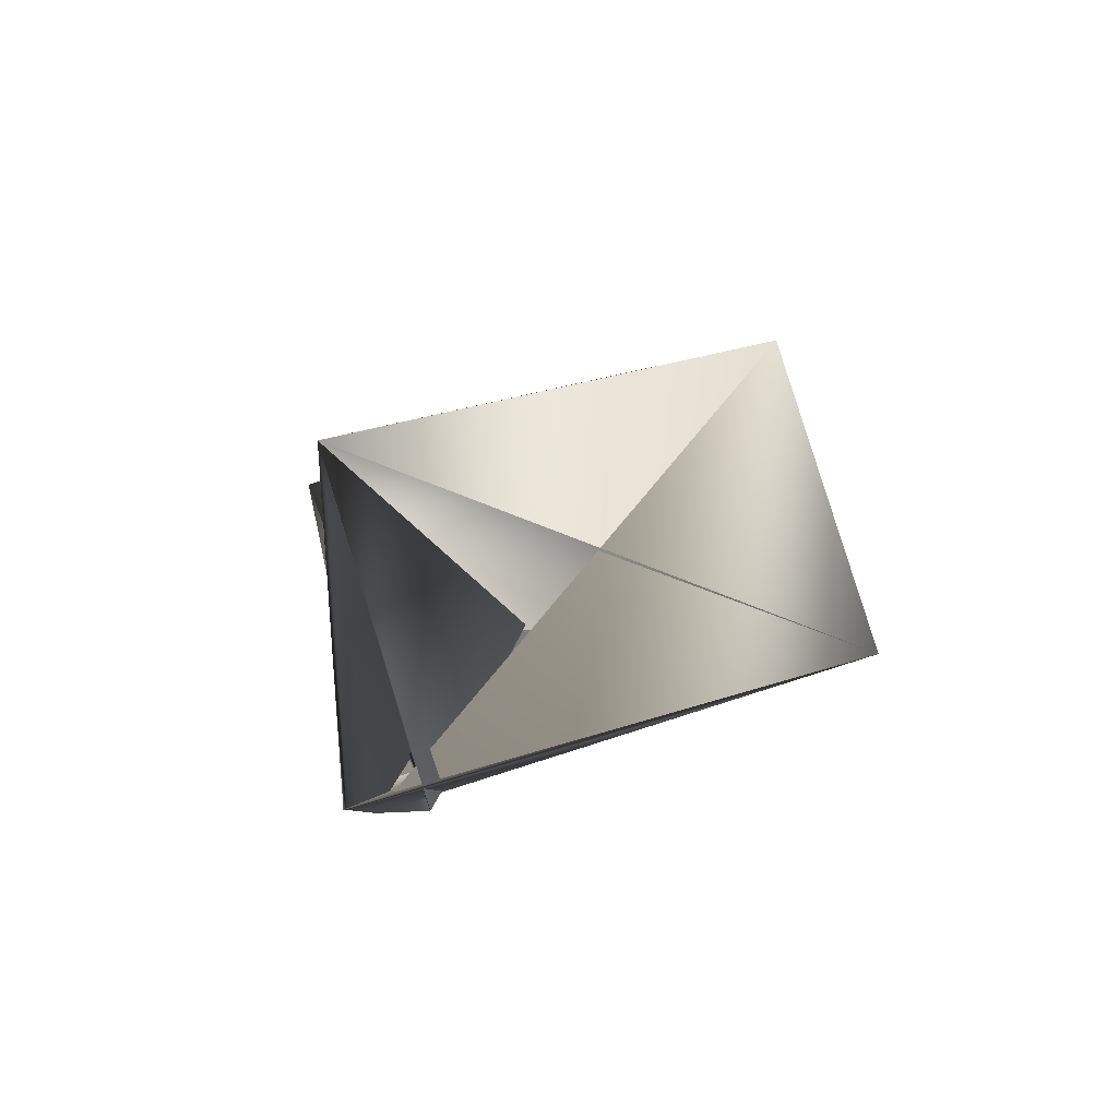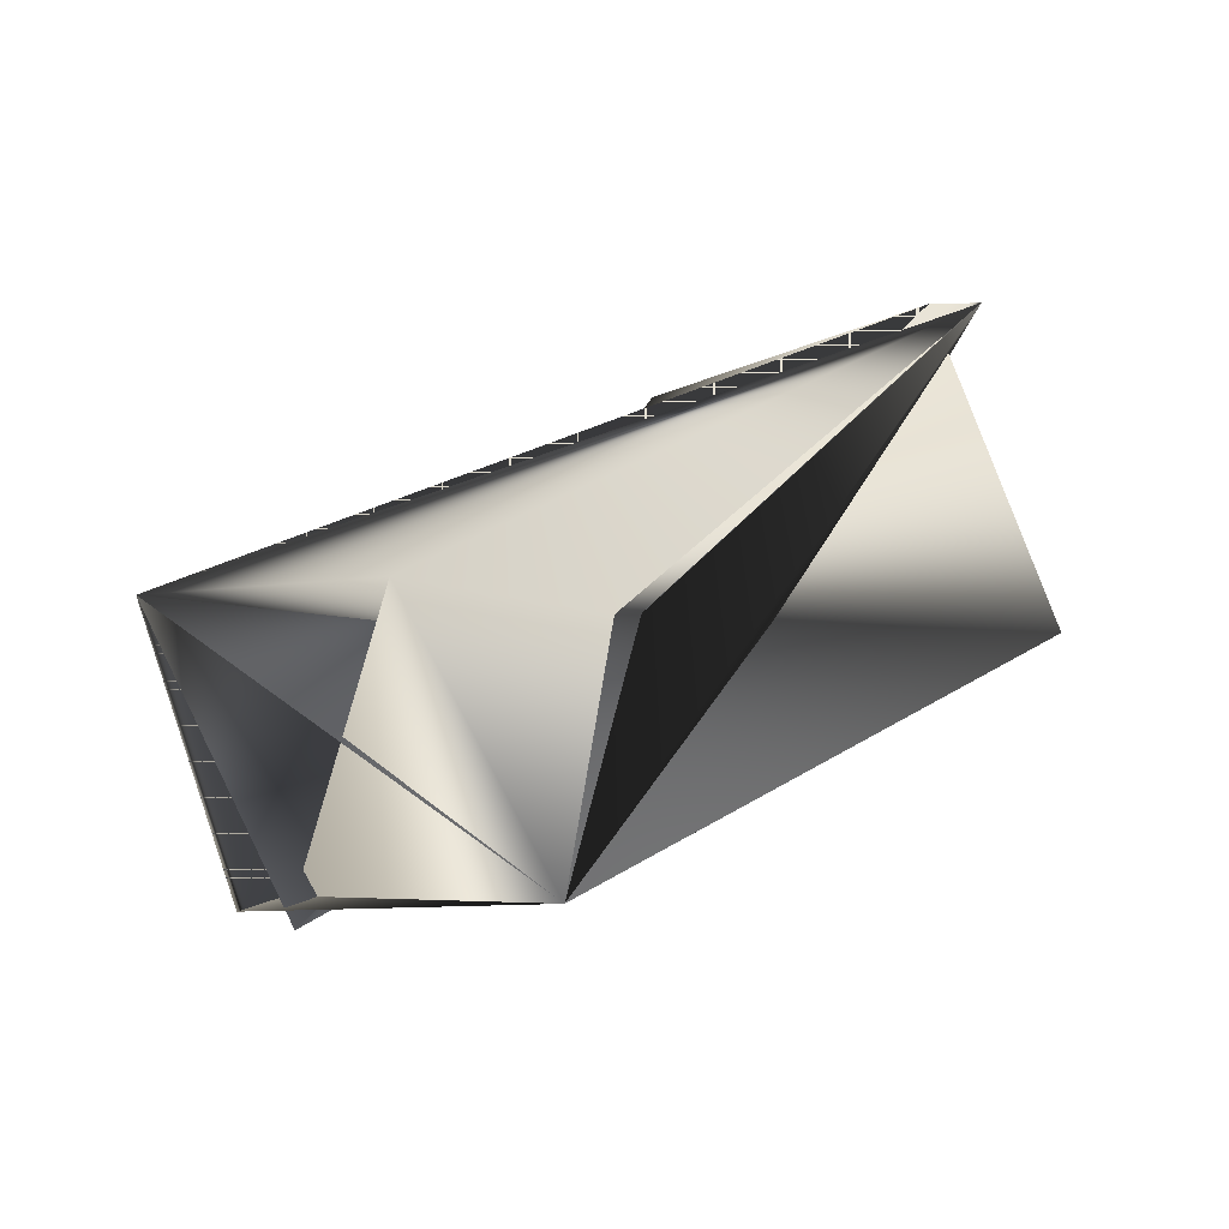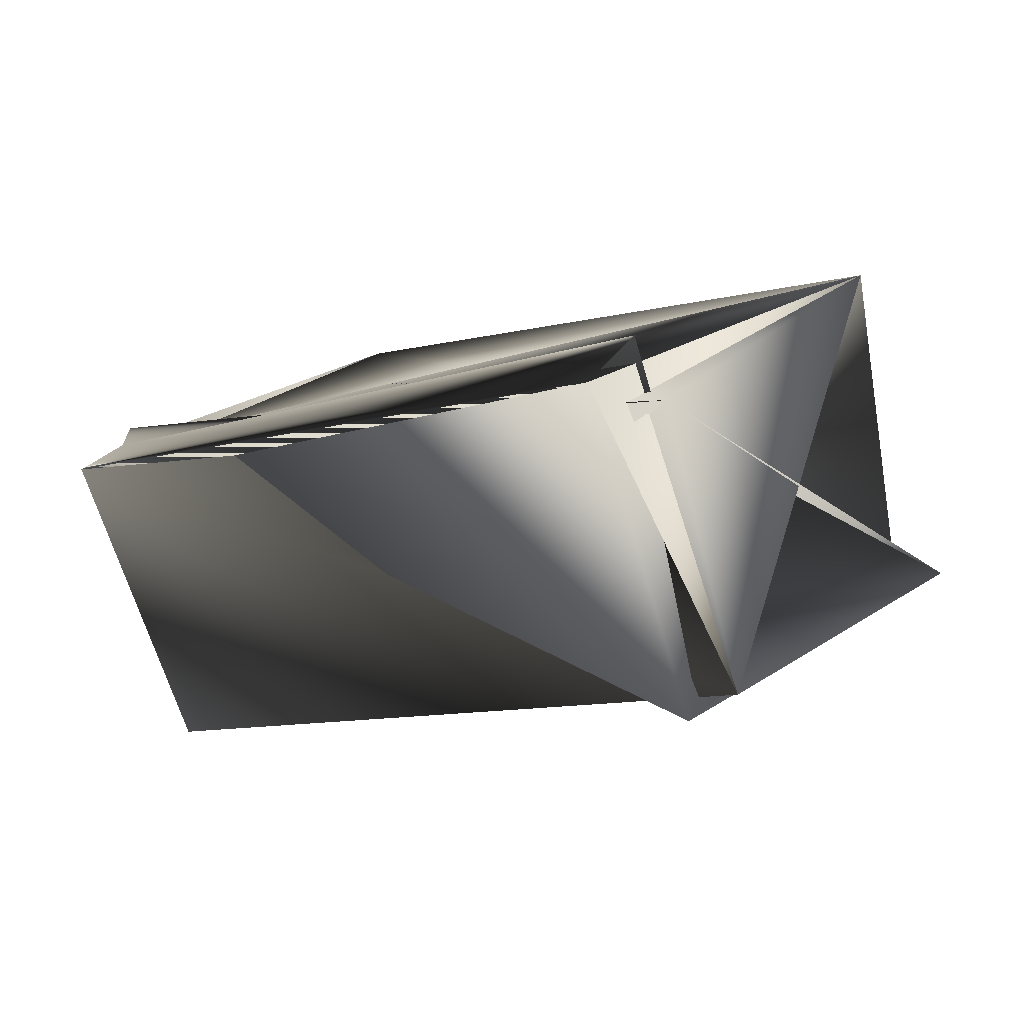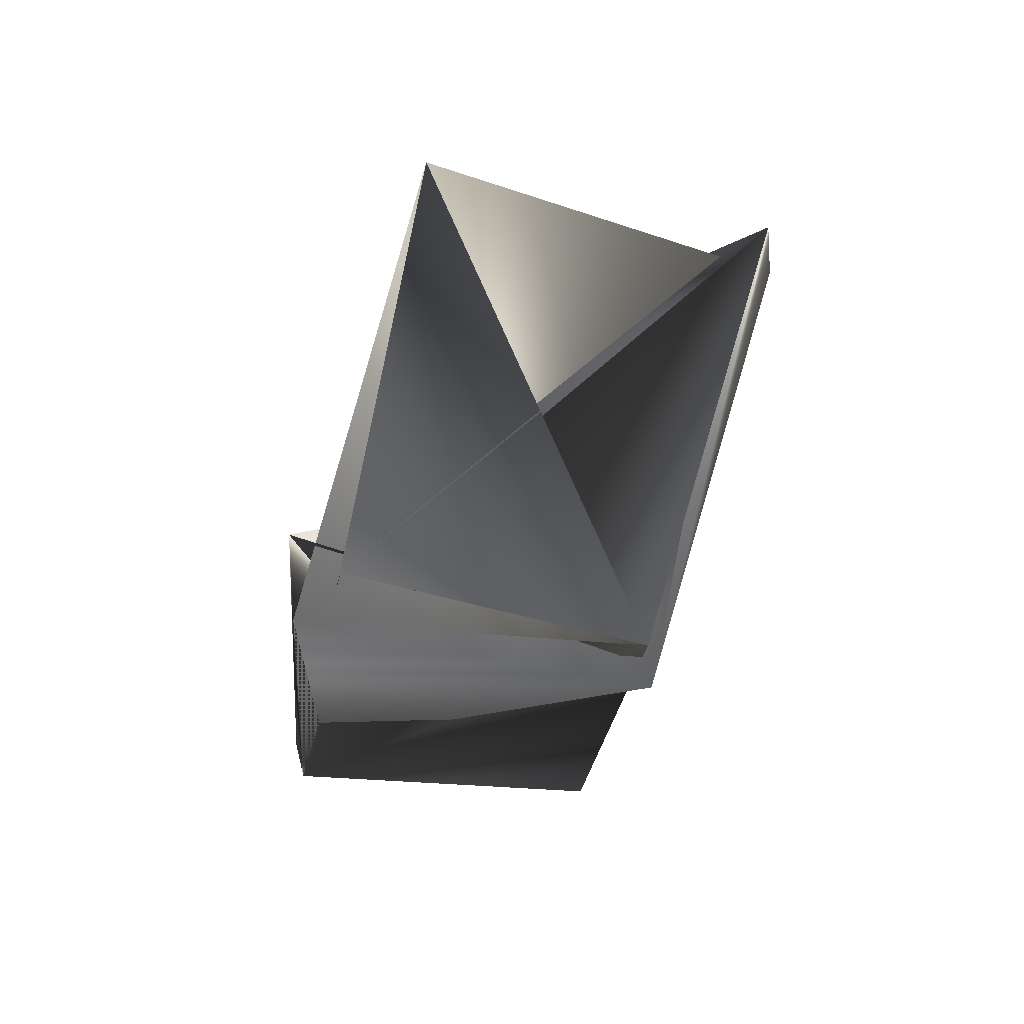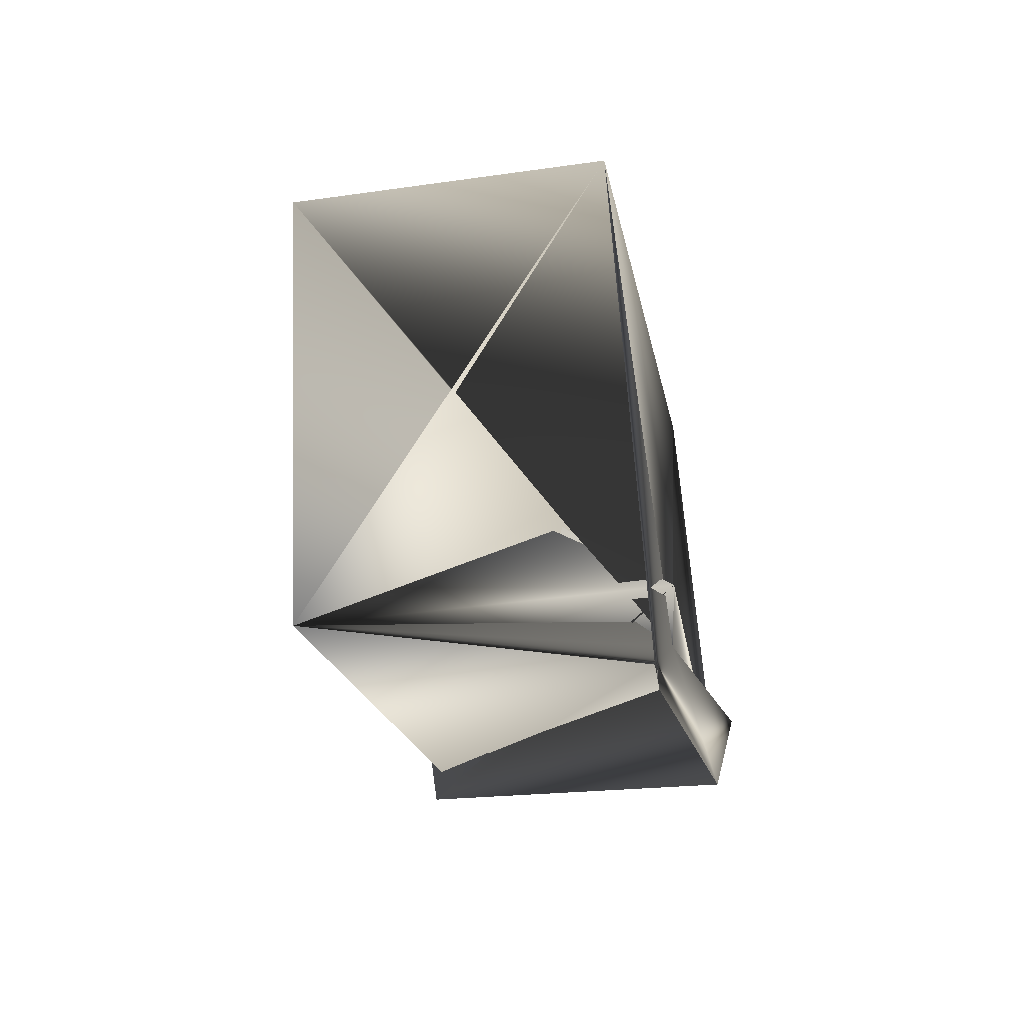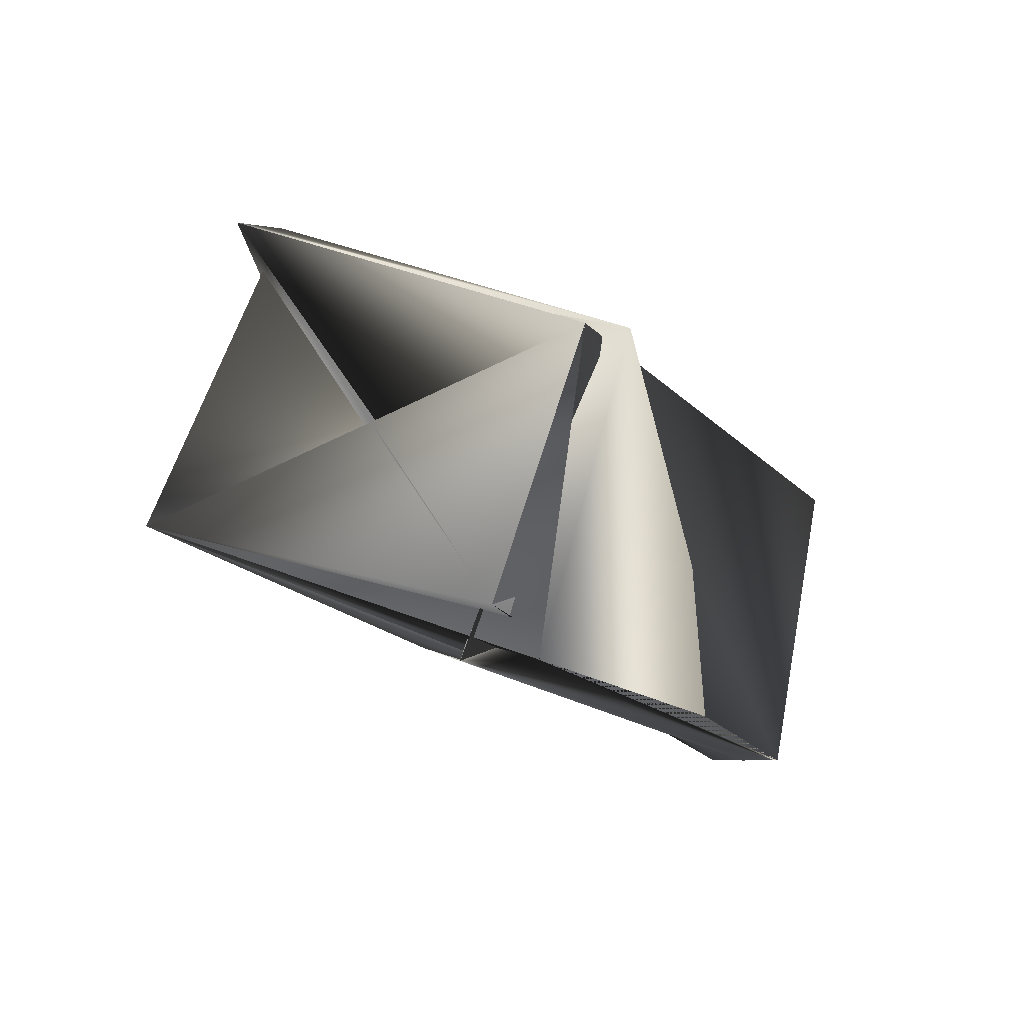
<metadata>
{"format":"obj","ext":"obj","renderer":"f3d","projection":"perspective","resolution":1024,"background":"white","views":[{"elev":-9.9,"azim":119.6,"up":"+Z"},{"elev":14.2,"azim":170.5,"up":"+Z"},{"elev":-70.2,"azim":-148.9,"up":"+Y"},{"elev":-50.4,"azim":-84.4,"up":"+Y"},{"elev":16.0,"azim":111.6,"up":"+Y"},{"elev":-5.8,"azim":-31.3,"up":"+Z"}]}
</metadata>
<code>
v -0.03998 0.2311 0.1608
v -0.199 0.2206 0.212
v -0.06802 0.2264 0.09333
v -0.1842 0.1664 0.1144
v -0.1671 0.1462 0.1818
v -0.05704 0.2264 0.09333
v -0.2271 0.2284 0.1445
v -0.1562 0.1462 0.1818
v -0.06802 0.2389 0.09333
v -0.1732 0.154 0.1144
v -0.21 0.2206 0.212
v -0.08286 0.3055 0.1802
v -0.1109 0.3133 0.1235
v -0.1842 0.154 0.1251
f 1 2 3
f 1 4 5
f 1 6 2
f 1 6 3
f 1 5 6
f 1 3 4
f 1 3 6
f 2 1 7
f 2 8 9
f 2 6 10
f 2 9 1
f 2 7 10
f 2 10 6
f 2 10 8
f 2 8 3
f 2 6 11
f 2 11 8
f 12 13 14
f 12 4 3
f 12 14 11
f 12 1 4
f 12 3 13
f 12 11 1
f 10 6 3
f 10 9 11
f 10 7 3
f 10 3 9
f 10 3 7
f 10 11 6
f 10 4 1
f 10 1 11
f 10 7 3
f 10 5 7
f 10 3 4
f 10 11 5
f 13 14 5
f 13 14 7
f 13 1 14
f 13 7 1
f 13 5 11
f 13 11 14
f 13 6 10
f 13 7 14
f 13 10 7
f 13 3 6
f 4 6 5
f 4 3 6
f 14 1 9
f 14 9 3
f 14 7 5
f 14 3 7
f 8 10 3
f 8 11 9
f 6 3 10

</code>
